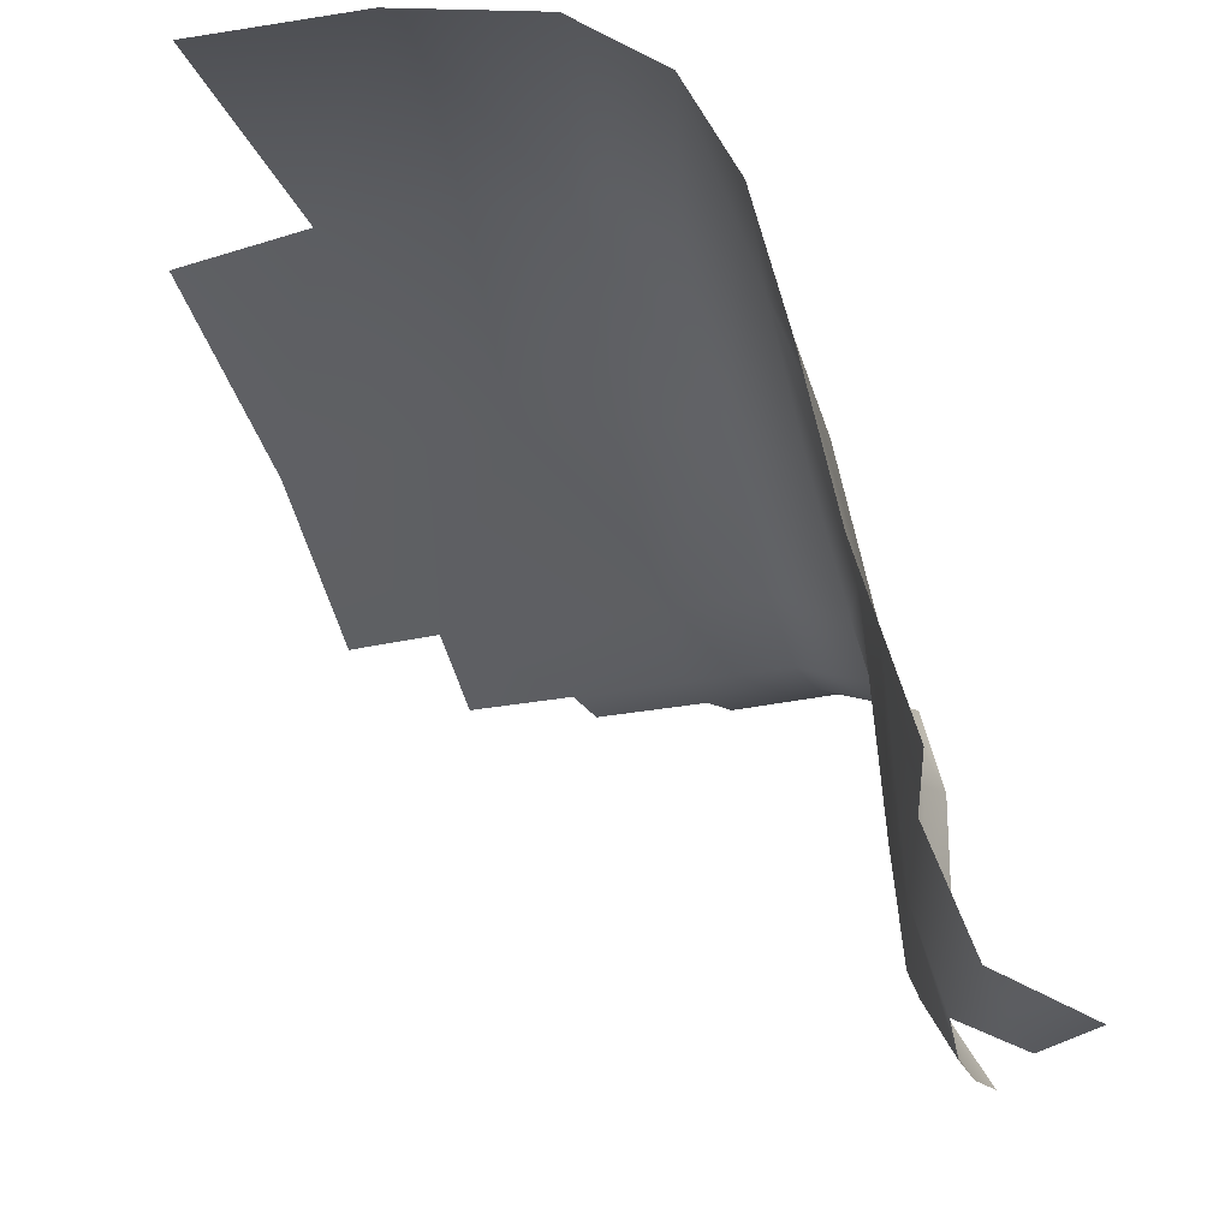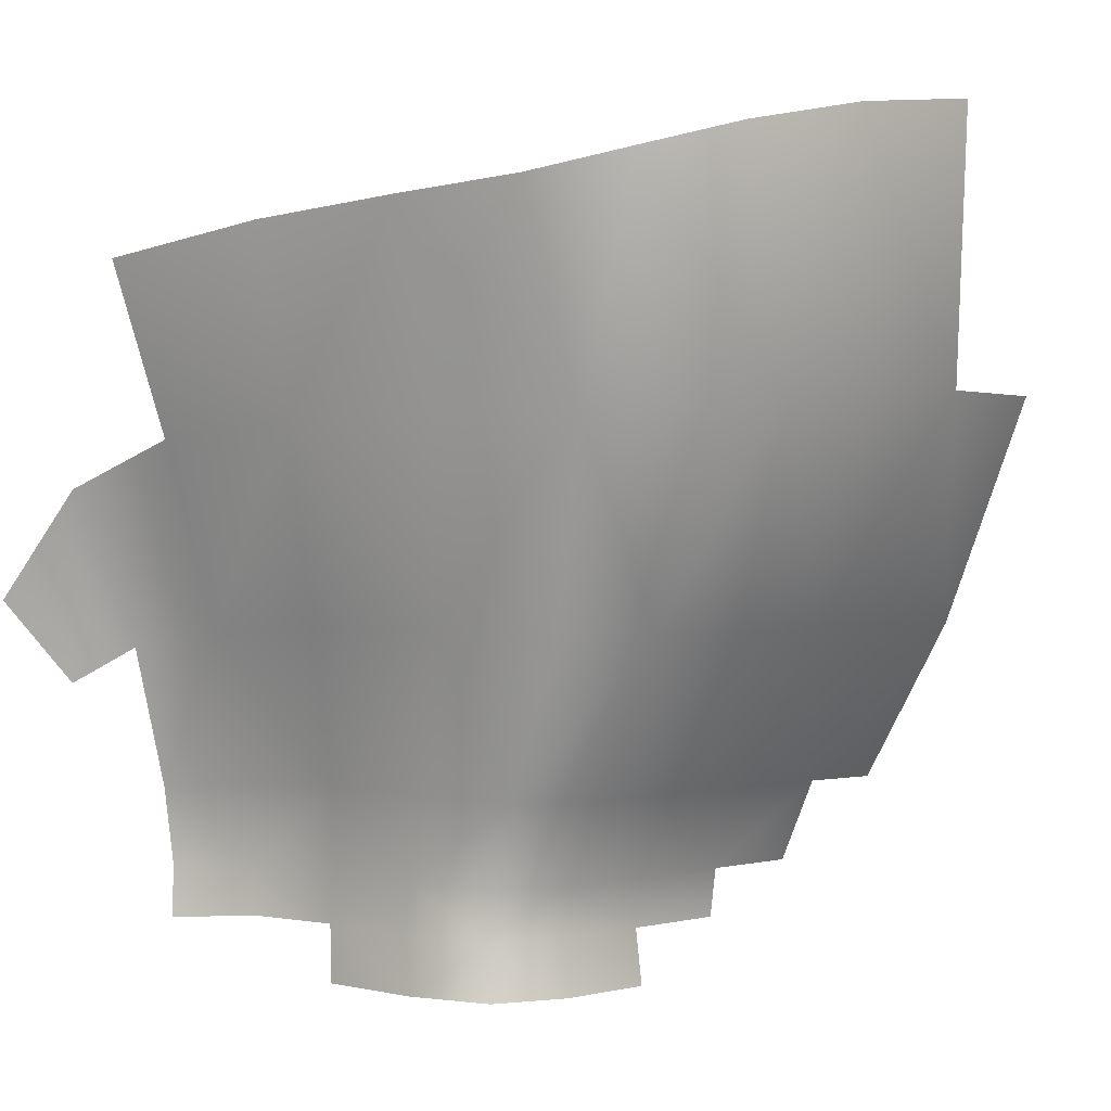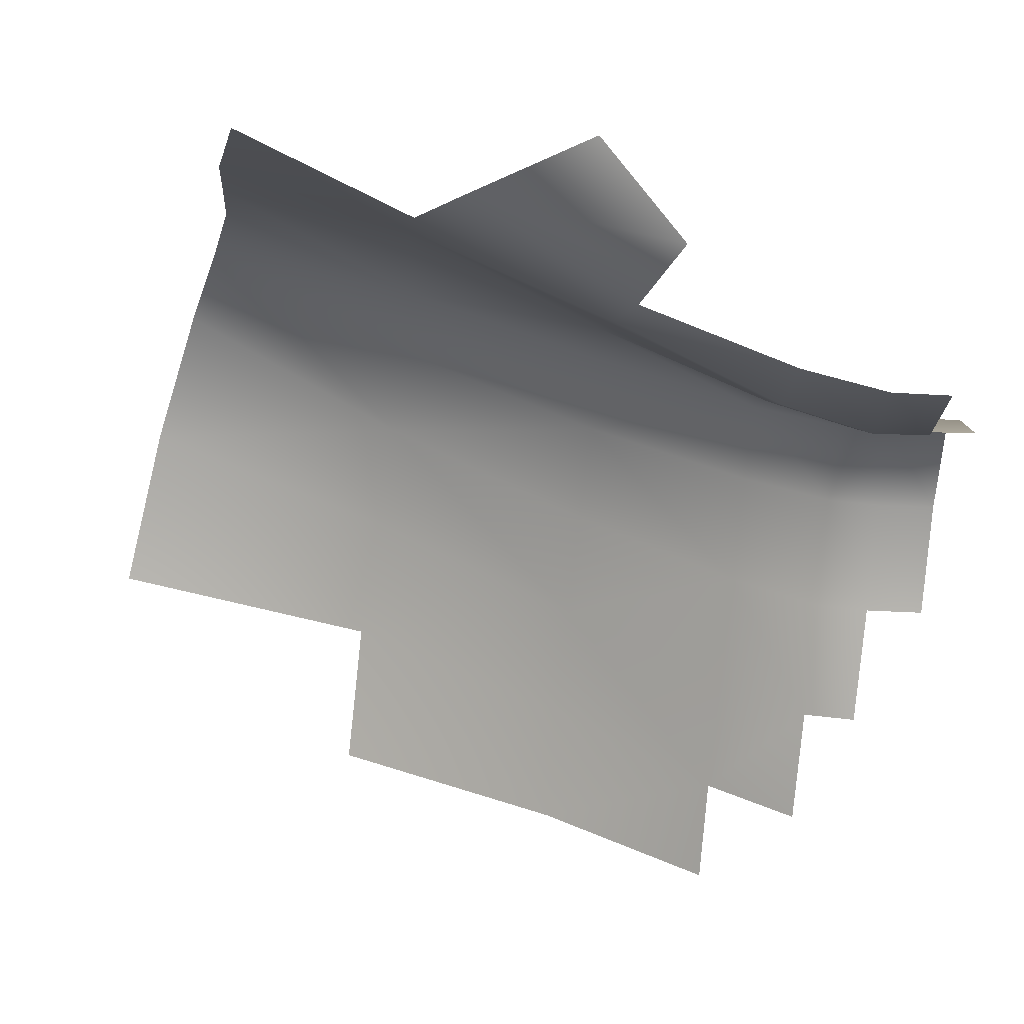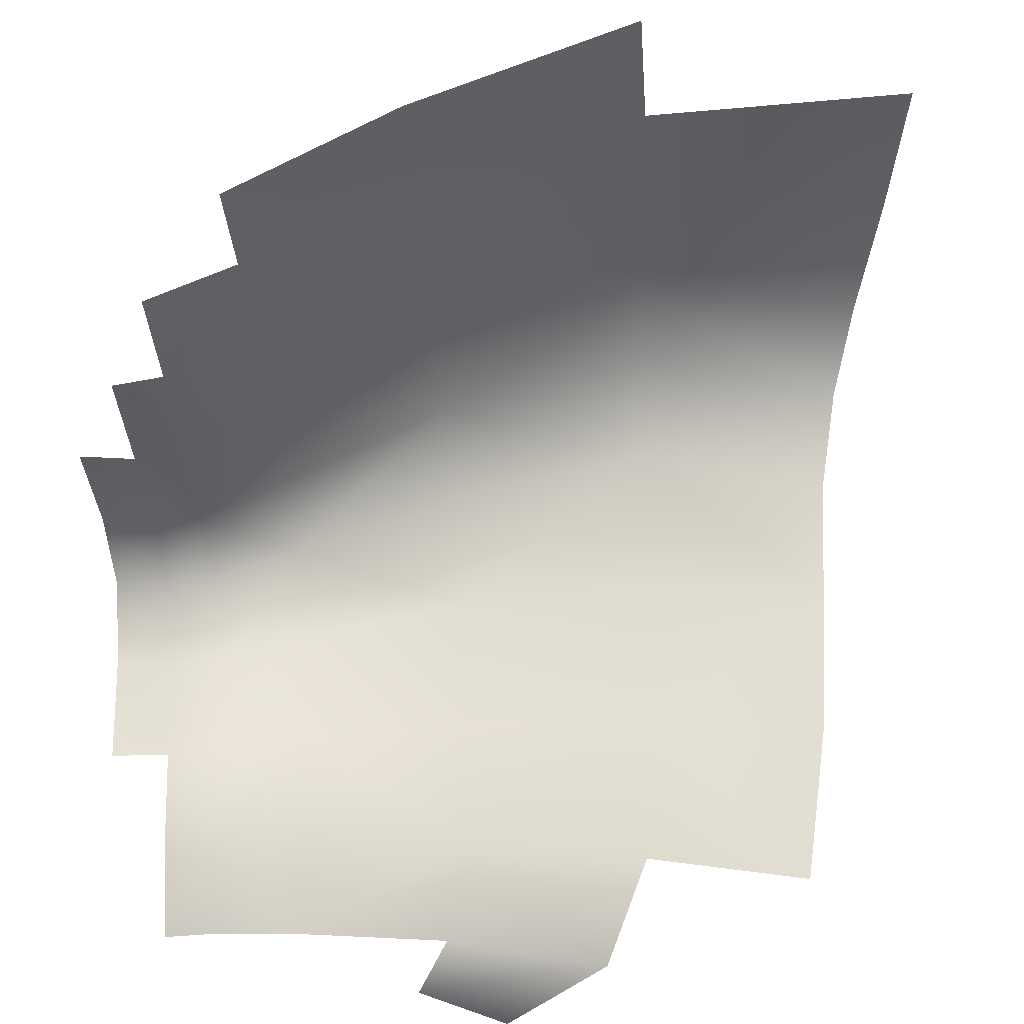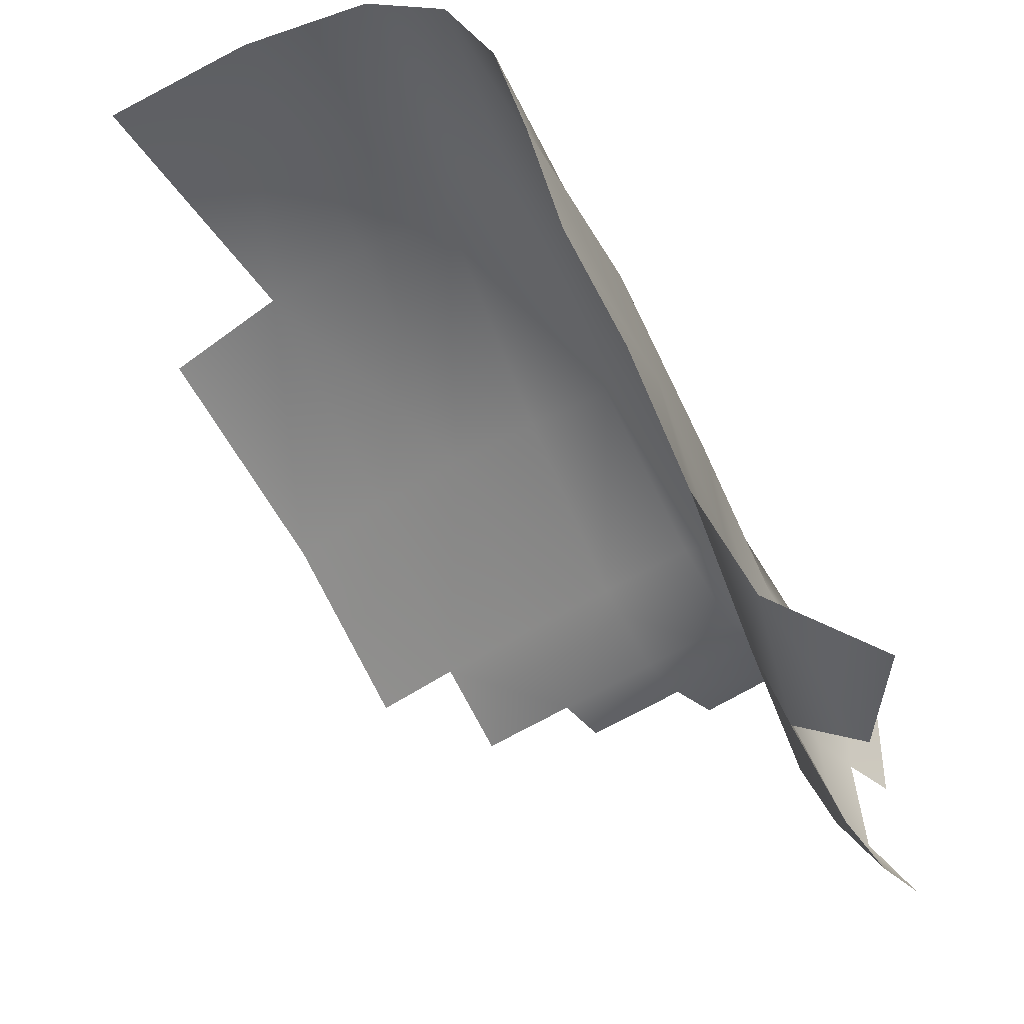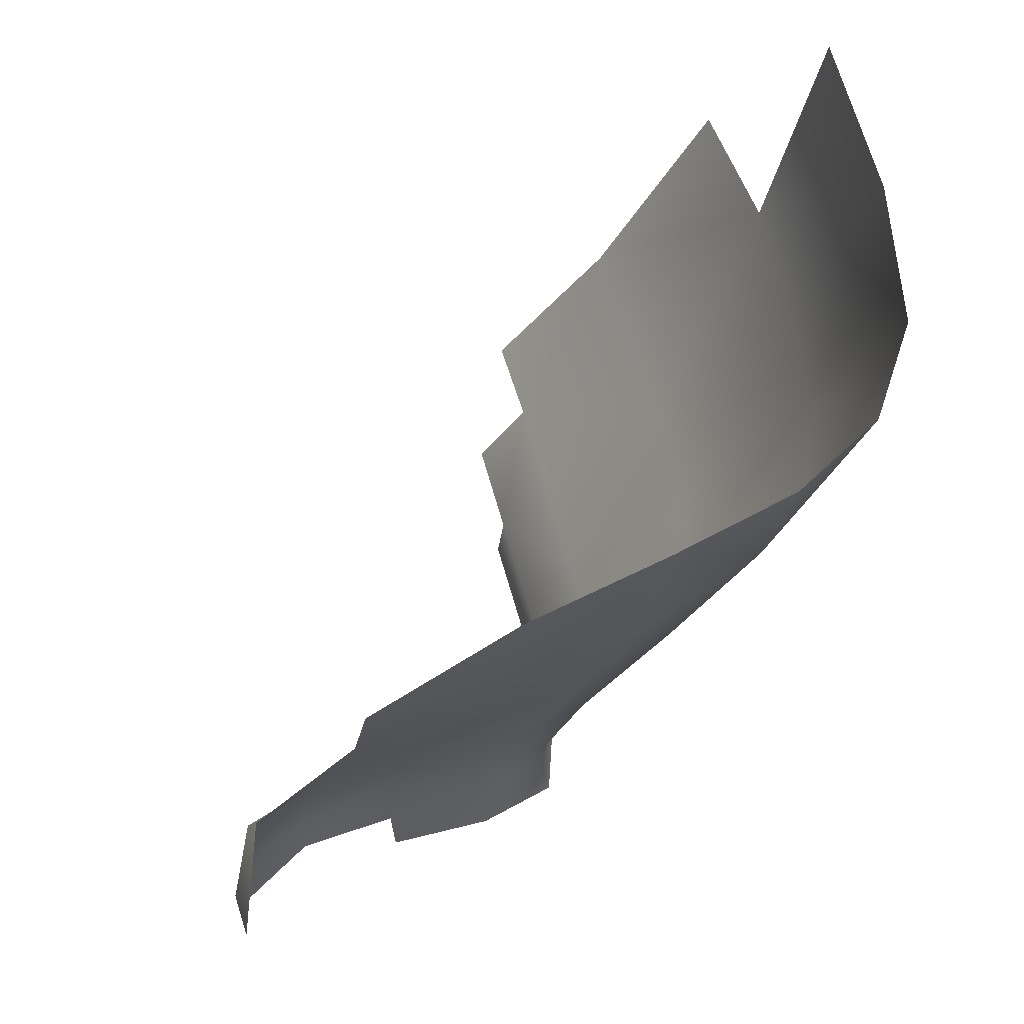
<metadata>
{"format":"obj","ext":"obj","renderer":"f3d","projection":"perspective","resolution":1024,"background":"white","views":[{"elev":-18.1,"azim":25.7,"up":"+Y"},{"elev":-1.8,"azim":133.2,"up":"+Z"},{"elev":-79.8,"azim":85.8,"up":"+Y"},{"elev":-36.6,"azim":-84.2,"up":"+Y"},{"elev":-42.3,"azim":41.3,"up":"+Y"},{"elev":55.2,"azim":75.5,"up":"+Z"}]}
</metadata>
<code>
g TreeShadows03
v -6929 -2062 -4133
v -6803 -2127 -4364
v -6983 -2132 -4536
v -7103 -2074 -4461
v -7803 -1277 -5050
v -7572 -1275 -5055
v -7571 -1256 -5173
v -7803 -1261 -5170
v -7403 -1332 -5055
v -7402 -1311 -5174
v -7350 -1503 -5048
v -7348 -1488 -5169
v -7346 -1726 -5039
v -7342 -1719 -5162
v -7803 -1262 -4945
v -7572 -1260 -4950
v -7780 -1162 -4767
v -7553 -1167 -4772
v -7572 -1260 -4950
v -7803 -1262 -4945
v -7385 -1237 -4771
v -7403 -1318 -4949
v -7403 -1318 -4949
v -7353 -1492 -4938
v -7325 -1433 -4759
v -7353 -1492 -4938
v -7312 -1684 -4749
v -7351 -1720 -4928
v -7351 -1720 -4928
v -7710 -922.1 -4430
v -7499 -952.4 -4437
v -7576 -688.1 -3986
v -7383 -757 -4008
v -7499 -952.4 -4437
v -7710 -922.1 -4430
v -7230 -908.1 -4019
v -7329 -1058 -4437
v -7329 -1058 -4437
v -7234 -1302 -4427
v -7118 -1189 -4017
v -7234 -1302 -4427
v -7041 -1525 -4017
v -7187 -1602 -4419
v -7187 -1602 -4419
v -7576 -688.1 -3986
v -7356 -606.4 -3492
v -7181 -722.9 -3549
v -7383 -757 -4008
v -7230 -908.1 -4019
v -7081 -915.4 -3588
v -7012 -1186 -3606
v -7118 -1189 -4017
v -7041 -1525 -4017
v -7012 -1186 -3606
v -6944 -1502 -3628
v -7041 -1525 -4017
v -7326 -1941 -4929
v -7321 -1943 -5034
v -7287 -1922 -4755
v -7326 -1941 -4929
v -7196 -2091 -4761
v -7227 -2097 -4930
v -7224 -2098 -5042
v -7227 -2097 -4930
v -7157 -1879 -4426
v -6993 -1839 -4037
v -7157 -1879 -4426
v -6929 -2062 -4133
v -7103 -2074 -4461
v -7103 -2074 -4461
v -6850 -1832 -3682
v -6993 -1839 -4037
v -7803 -1277 -5050
v -8047 -1278 -5045
v -8047 -1263 -4939
v -7803 -1262 -4945
v -8252 -1157 -4754
v -8019 -1158 -4760
v -8047 -1263 -4939
v -8279 -1263 -4933
v -7780 -1162 -4767
v -7803 -1262 -4945
v -7935 -902.4 -4420
v -7710 -922.1 -4430
v -8171 -898.9 -4412
v -8075 -648.7 -3939
v -7807 -652 -3961
v -7935 -902.4 -4420
v -8171 -898.9 -4412
v -7576 -688.1 -3986
v -7710 -922.1 -4430
v -7807 -652 -3961
v -7650 -563.3 -3422
v -8075 -648.7 -3939
v -8003 -567.4 -3365
v -7650 -563.3 -3422
v -7807 -652 -3961
v -8460 -1162 -4751
v -8418 -917.1 -4408
v -8418 -917.1 -4408
v -8375 -678 -3929
f 13 14 12
f 13 24 29
f 24 13 11
f 12 11 13
f 11 12 9
f 10 9 12
f 9 10 7
f 24 11 9
f 7 6 9
f 9 23 24
f 23 9 16
f 6 16 9
f 16 6 5
f 7 5 6
f 5 7 8
f 5 15 16
f 57 13 29
f 13 57 58
f 63 57 64
f 57 63 58
f 17 19 20
f 19 17 18
f 31 18 17
f 18 31 21
f 38 21 31
f 21 38 39
f 19 21 22
f 21 19 18
f 26 22 21
f 17 30 31
f 25 21 39
f 21 25 26
f 27 26 25
f 26 27 28
f 60 28 27
f 39 27 25
f 27 39 44
f 44 65 27
f 59 27 65
f 27 59 60
f 61 60 59
f 60 61 62
f 65 61 59
f 61 65 70
f 36 34 33
f 34 36 37
f 41 36 40
f 36 41 37
f 41 42 43
f 42 41 40
f 67 42 66
f 42 67 43
f 67 68 69
f 68 67 66
f 34 32 33
f 32 34 35
f 81 83 84
f 83 81 78
f 79 78 81
f 78 79 77
f 80 77 79
f 83 77 85
f 77 83 78
f 81 82 79
f 99 77 98
f 77 99 85
f 93 46 45
f 47 45 46
f 45 47 48
f 49 48 47
f 45 92 93
f 47 50 49
f 51 49 50
f 49 51 52
f 53 52 51
f 88 87 90
f 87 88 86
f 89 86 88
f 86 89 100
f 90 91 88
f 100 101 86
f 54 55 56
f 71 56 55
f 56 71 72
f 75 73 74
f 73 75 76
f 96 94 95
f 94 96 97
f 3 1 2
f 1 3 4

</code>
